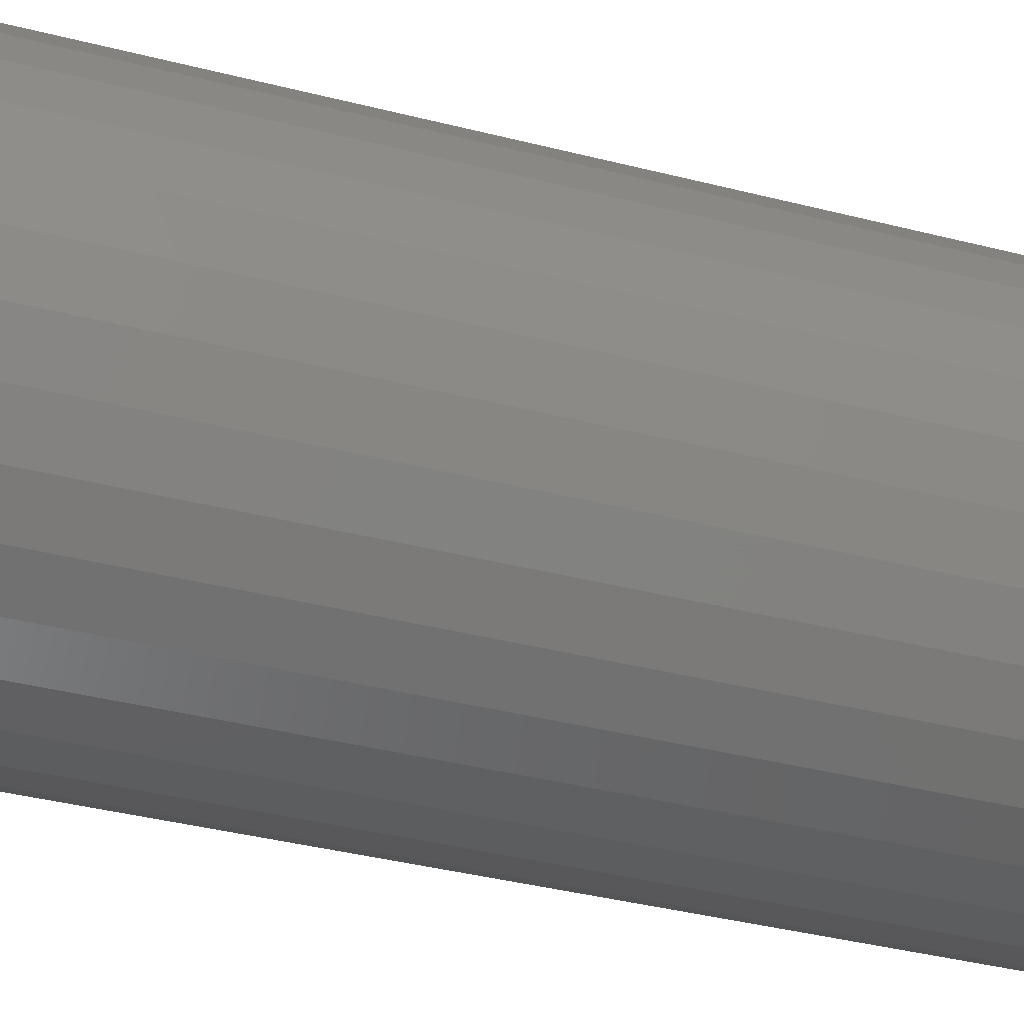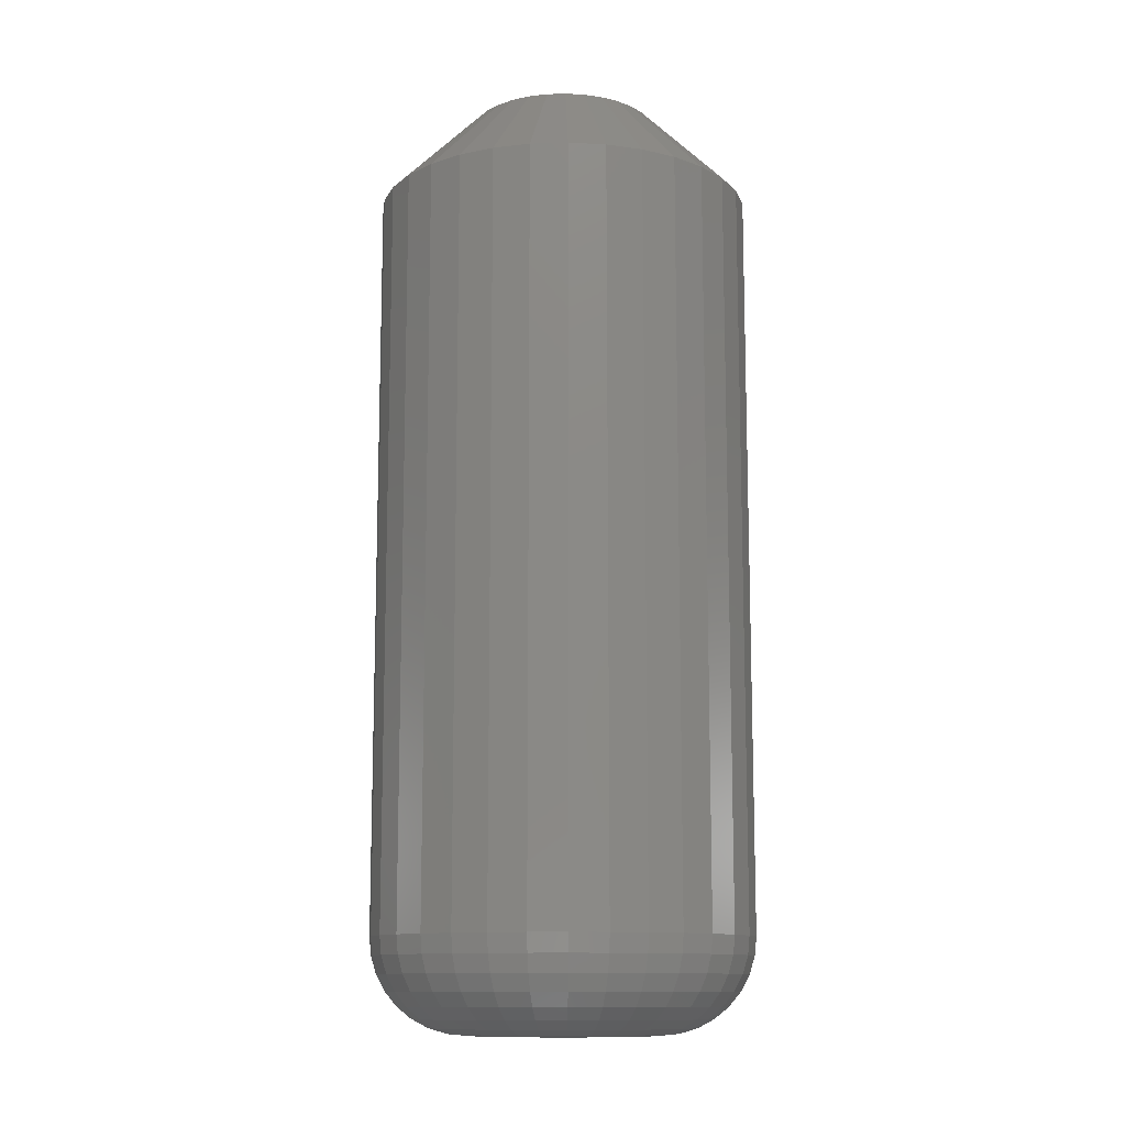
<metadata>
{"format":"stl","ext":"stl","renderer":"f3d","projection":"perspective","resolution":1024,"background":"white","views":[{"elev":-36.0,"azim":71.1,"up":"+Y"},{"elev":-11.8,"azim":-1.5,"up":"+Z"}]}
</metadata>
<code>
# stl→obj: 352 verts, 700 faces
v 0.08684 -1.789e-17 0.007812
v 0.08684 -1.789e-17 0.07031
v 0.08654 -0.00308 0.007812
v 0.08654 -0.00308 0.07031
v 0.08564 -0.006042 0.007812
v 0.08564 -0.006042 0.07031
v 0.08418 -0.008772 0.007812
v 0.08418 -0.008772 0.07031
v 0.08222 -0.01116 0.007812
v 0.08222 -0.01116 0.07031
v 0.07982 -0.01313 0.007812
v 0.07982 -0.01313 0.07031
v 0.07709 -0.01459 0.007812
v 0.07709 -0.01459 0.07031
v 0.07413 -0.01549 0.007812
v 0.07413 -0.01549 0.07031
v 0.07105 -0.01579 0.007812
v 0.07105 -0.01579 0.07031
v 0.06797 -0.01549 0.007812
v 0.06797 -0.01549 0.07031
v 0.06501 -0.01459 0.007812
v 0.06501 -0.01459 0.07031
v 0.06228 -0.01313 0.007812
v 0.06228 -0.01313 0.07031
v 0.05989 -0.01116 0.007812
v 0.05989 -0.01116 0.07031
v 0.05792 -0.008772 0.007812
v 0.05792 -0.008772 0.07031
v 0.05647 -0.006042 0.007812
v 0.05647 -0.006042 0.07031
v 0.05557 -0.00308 0.007812
v 0.05557 -0.00308 0.07031
v 0.05526 1.934e-18 0.007812
v 0.05526 1.934e-18 0.07031
v 0.05557 0.00308 0.007812
v 0.05557 0.00308 0.07031
v 0.05647 0.006042 0.007812
v 0.05647 0.006042 0.07031
v 0.05792 0.008772 0.007812
v 0.05792 0.008772 0.07031
v 0.05989 0.01116 0.007812
v 0.05989 0.01116 0.07031
v 0.06228 0.01313 0.007812
v 0.06228 0.01313 0.07031
v 0.06501 0.01459 0.007812
v 0.06501 0.01459 0.07031
v 0.06797 0.01549 0.007812
v 0.06797 0.01549 0.07031
v 0.07105 0.01579 0.007812
v 0.07105 0.01579 0.07031
v 0.07413 0.01549 0.007812
v 0.07413 0.01549 0.07031
v 0.07709 0.01459 0.007812
v 0.07709 0.01459 0.07031
v 0.07982 0.01313 0.007812
v 0.07982 0.01313 0.07031
v 0.08222 0.01116 0.007812
v 0.08222 0.01116 0.07031
v 0.08418 0.008772 0.007812
v 0.08418 0.008772 0.07031
v 0.08564 0.006042 0.007812
v 0.08564 0.006042 0.07031
v 0.08654 0.00308 0.007812
v 0.08654 0.00308 0.07031
v 0.07842 0.003053 0
v 0.06323 0.001556 0
v 0.06368 0.003053 0
v 0.07888 0.001556 0
v 0.06308 -4.827e-18 0
v 0.07888 -0.001556 0
v 0.06368 -0.003053 0
v 0.06323 -0.001556 0
v 0.07842 -0.003053 0
v 0.06442 -0.004432 0
v 0.07769 -0.004432 0
v 0.06541 -0.005641 0
v 0.06662 -0.006633 0
v 0.07669 -0.005641 0
v 0.068 -0.00737 0
v 0.0695 -0.007824 0
v 0.07105 -0.007977 0
v 0.07548 -0.006633 0
v 0.07261 -0.007824 0
v 0.07411 -0.00737 0
v 0.07903 -6.728e-19 0
v 0.07769 0.004432 0
v 0.06442 0.004432 0
v 0.06541 0.005641 0
v 0.06662 0.006633 0
v 0.068 0.00737 0
v 0.0695 0.007824 0
v 0.07105 0.007977 0
v 0.07261 0.007824 0
v 0.07411 0.00737 0
v 0.07548 0.006633 0
v 0.07669 0.005641 0
v 0.05541 -7.806e-18 0.006288
v 0.05571 0.003051 0.006288
v 0.05586 -6.939e-18 0.004823
v 0.05615 0.002964 0.004823
v 0.05658 -7.806e-18 0.003472
v 0.05686 0.002824 0.003472
v 0.05755 -6.072e-18 0.002288
v 0.05781 0.002634 0.002288
v 0.05874 -6.072e-18 0.001317
v 0.05897 0.002403 0.001317
v 0.06009 -6.072e-18 0.0005947
v 0.0603 0.002139 0.0005947
v 0.06155 -5.204e-18 0.0001501
v 0.06173 0.001854 0.0001501
v 0.08639 0.003051 0.006288
v 0.08669 2.602e-18 0.006288
v 0.08596 0.002964 0.004823
v 0.08625 1.735e-18 0.004823
v 0.08525 0.002824 0.003472
v 0.08553 1.735e-18 0.003472
v 0.08429 0.002634 0.002288
v 0.08455 8.674e-19 0.002288
v 0.08313 0.002403 0.001317
v 0.08337 8.674e-19 0.001317
v 0.08181 0.002139 0.0005947
v 0.08202 0 0.0005947
v 0.08037 0.001854 0.0001501
v 0.08055 -8.674e-19 0.0001501
v 0.0855 0.005985 0.006288
v 0.08509 0.005815 0.004823
v 0.08442 0.005539 0.003472
v 0.08353 0.005167 0.002288
v 0.08243 0.004714 0.001317
v 0.08118 0.004197 0.0005947
v 0.07983 0.003636 0.0001501
v 0.08406 0.008689 0.006288
v 0.08369 0.008442 0.004823
v 0.08309 0.008041 0.003472
v 0.08228 0.007501 0.002288
v 0.08129 0.006843 0.001317
v 0.08017 0.006093 0.0005947
v 0.07895 0.005279 0.0001501
v 0.08211 0.01106 0.006288
v 0.0818 0.01074 0.004823
v 0.08129 0.01023 0.003472
v 0.0806 0.009547 0.002288
v 0.07976 0.00871 0.001317
v 0.07881 0.007755 0.0005947
v 0.07777 0.006718 0.0001501
v 0.07974 0.013 0.006288
v 0.07949 0.01263 0.004823
v 0.07909 0.01203 0.003472
v 0.07855 0.01123 0.002288
v 0.0779 0.01024 0.001317
v 0.07715 0.009118 0.0005947
v 0.07633 0.0079 0.0001501
v 0.07704 0.01445 0.006288
v 0.07687 0.01404 0.004823
v 0.07659 0.01337 0.003472
v 0.07622 0.01247 0.002288
v 0.07577 0.01138 0.001317
v 0.07525 0.01013 0.0005947
v 0.07469 0.008778 0.0001501
v 0.0741 0.01534 0.006288
v 0.07402 0.0149 0.004823
v 0.07388 0.01419 0.003472
v 0.07369 0.01324 0.002288
v 0.07346 0.01208 0.001317
v 0.07319 0.01076 0.0005947
v 0.07291 0.009319 0.0001501
v 0.07105 0.01564 0.006288
v 0.07105 0.01519 0.004823
v 0.07105 0.01447 0.003472
v 0.07105 0.0135 0.002288
v 0.07105 0.01232 0.001317
v 0.07105 0.01097 0.0005947
v 0.07105 0.009501 0.0001501
v 0.068 0.01534 0.006288
v 0.06809 0.0149 0.004823
v 0.06823 0.01419 0.003472
v 0.06842 0.01324 0.002288
v 0.06865 0.01208 0.001317
v 0.06891 0.01076 0.0005947
v 0.0692 0.009319 0.0001501
v 0.06507 0.01445 0.006288
v 0.06524 0.01404 0.004823
v 0.06551 0.01337 0.003472
v 0.06589 0.01247 0.002288
v 0.06634 0.01138 0.001317
v 0.06686 0.01013 0.0005947
v 0.06742 0.008778 0.0001501
v 0.06236 0.013 0.006288
v 0.06261 0.01263 0.004823
v 0.06301 0.01203 0.003472
v 0.06355 0.01123 0.002288
v 0.06421 0.01024 0.001317
v 0.06496 0.009118 0.0005947
v 0.06577 0.0079 0.0001501
v 0.05999 0.01106 0.006288
v 0.06031 0.01074 0.004823
v 0.06082 0.01023 0.003472
v 0.06151 0.009547 0.002288
v 0.06234 0.00871 0.001317
v 0.0633 0.007755 0.0005947
v 0.06433 0.006718 0.0001501
v 0.05805 0.008689 0.006288
v 0.05842 0.008442 0.004823
v 0.05902 0.008041 0.003472
v 0.05983 0.007501 0.002288
v 0.06081 0.006843 0.001317
v 0.06193 0.006093 0.0005947
v 0.06315 0.005279 0.0001501
v 0.0566 0.005985 0.006288
v 0.05701 0.005815 0.004823
v 0.05768 0.005539 0.003472
v 0.05858 0.005167 0.002288
v 0.05967 0.004714 0.001317
v 0.06092 0.004197 0.0005947
v 0.06227 0.003636 0.0001501
v 0.08639 -0.003051 0.006288
v 0.08596 -0.002964 0.004823
v 0.08525 -0.002824 0.003472
v 0.08429 -0.002634 0.002288
v 0.08313 -0.002403 0.001317
v 0.08181 -0.002139 0.0005947
v 0.08037 -0.001854 0.0001501
v 0.05571 -0.003051 0.006288
v 0.05615 -0.002964 0.004823
v 0.05686 -0.002824 0.003472
v 0.05781 -0.002634 0.002288
v 0.05897 -0.002403 0.001317
v 0.0603 -0.002139 0.0005947
v 0.06173 -0.001854 0.0001501
v 0.0566 -0.005985 0.006288
v 0.05701 -0.005815 0.004823
v 0.05768 -0.005539 0.003472
v 0.05858 -0.005167 0.002288
v 0.05967 -0.004714 0.001317
v 0.06092 -0.004197 0.0005947
v 0.06227 -0.003636 0.0001501
v 0.05805 -0.008689 0.006288
v 0.05842 -0.008442 0.004823
v 0.05902 -0.008041 0.003472
v 0.05983 -0.007501 0.002288
v 0.06081 -0.006843 0.001317
v 0.06193 -0.006093 0.0005947
v 0.06315 -0.005279 0.0001501
v 0.05999 -0.01106 0.006288
v 0.06031 -0.01074 0.004823
v 0.06082 -0.01023 0.003472
v 0.06151 -0.009547 0.002288
v 0.06234 -0.00871 0.001317
v 0.0633 -0.007755 0.0005947
v 0.06433 -0.006718 0.0001501
v 0.06236 -0.013 0.006288
v 0.06261 -0.01263 0.004823
v 0.06301 -0.01203 0.003472
v 0.06355 -0.01123 0.002288
v 0.06421 -0.01024 0.001317
v 0.06496 -0.009118 0.0005947
v 0.06577 -0.0079 0.0001501
v 0.06507 -0.01445 0.006288
v 0.06524 -0.01404 0.004823
v 0.06551 -0.01337 0.003472
v 0.06589 -0.01247 0.002288
v 0.06634 -0.01138 0.001317
v 0.06686 -0.01013 0.0005947
v 0.06742 -0.008778 0.0001501
v 0.068 -0.01534 0.006288
v 0.06809 -0.0149 0.004823
v 0.06823 -0.01419 0.003472
v 0.06842 -0.01324 0.002288
v 0.06865 -0.01208 0.001317
v 0.06891 -0.01076 0.0005947
v 0.0692 -0.009319 0.0001501
v 0.07105 -0.01564 0.006288
v 0.07105 -0.01519 0.004823
v 0.07105 -0.01447 0.003472
v 0.07105 -0.0135 0.002288
v 0.07105 -0.01232 0.001317
v 0.07105 -0.01097 0.0005947
v 0.07105 -0.009501 0.0001501
v 0.0741 -0.01534 0.006288
v 0.07402 -0.0149 0.004823
v 0.07388 -0.01419 0.003472
v 0.07369 -0.01324 0.002288
v 0.07346 -0.01208 0.001317
v 0.07319 -0.01076 0.0005947
v 0.07291 -0.009319 0.0001501
v 0.07704 -0.01445 0.006288
v 0.07687 -0.01404 0.004823
v 0.07659 -0.01337 0.003472
v 0.07622 -0.01247 0.002288
v 0.07577 -0.01138 0.001317
v 0.07525 -0.01013 0.0005947
v 0.07469 -0.008778 0.0001501
v 0.07974 -0.013 0.006288
v 0.07949 -0.01263 0.004823
v 0.07909 -0.01203 0.003472
v 0.07855 -0.01123 0.002288
v 0.0779 -0.01024 0.001317
v 0.07715 -0.009118 0.0005947
v 0.07633 -0.0079 0.0001501
v 0.08211 -0.01106 0.006288
v 0.0818 -0.01074 0.004823
v 0.08129 -0.01023 0.003472
v 0.0806 -0.009547 0.002288
v 0.07976 -0.00871 0.001317
v 0.07881 -0.007755 0.0005947
v 0.07777 -0.006718 0.0001501
v 0.08406 -0.008689 0.006288
v 0.08369 -0.008442 0.004823
v 0.08309 -0.008041 0.003472
v 0.08228 -0.007501 0.002288
v 0.08129 -0.006843 0.001317
v 0.08017 -0.006093 0.0005947
v 0.07895 -0.005279 0.0001501
v 0.0855 -0.005985 0.006288
v 0.08509 -0.005815 0.004823
v 0.08442 -0.005539 0.003472
v 0.08353 -0.005167 0.002288
v 0.08243 -0.004714 0.001317
v 0.08118 -0.004197 0.0005947
v 0.07983 -0.003636 0.0001501
v 0.06368 0.003053 0.07812
v 0.06323 0.001556 0.07812
v 0.07842 0.003053 0.07812
v 0.07888 0.001556 0.07812
v 0.07903 -6.728e-19 0.07812
v 0.06323 -0.001556 0.07812
v 0.07888 -0.001556 0.07812
v 0.06368 -0.003053 0.07812
v 0.07842 -0.003053 0.07812
v 0.06442 -0.004432 0.07812
v 0.07769 -0.004432 0.07812
v 0.06541 -0.005641 0.07812
v 0.06662 -0.006633 0.07812
v 0.07669 -0.005641 0.07812
v 0.068 -0.00737 0.07812
v 0.0695 -0.007824 0.07812
v 0.07105 -0.007977 0.07812
v 0.07548 -0.006633 0.07812
v 0.07261 -0.007824 0.07812
v 0.07411 -0.00737 0.07812
v 0.06308 -4.827e-18 0.07812
v 0.07769 0.004432 0.07812
v 0.07669 0.005641 0.07812
v 0.07548 0.006633 0.07812
v 0.07411 0.00737 0.07812
v 0.07261 0.007824 0.07812
v 0.07105 0.007977 0.07812
v 0.0695 0.007824 0.07812
v 0.068 0.00737 0.07812
v 0.06662 0.006633 0.07812
v 0.06541 0.005641 0.07812
v 0.06442 0.004432 0.07812
f 1 2 3
f 3 2 4
f 3 4 5
f 5 4 6
f 5 6 7
f 7 6 8
f 7 8 9
f 9 8 10
f 9 10 11
f 11 10 12
f 11 12 13
f 13 12 14
f 13 14 15
f 15 14 16
f 15 16 17
f 17 16 18
f 17 18 19
f 19 18 20
f 19 20 21
f 21 20 22
f 21 22 23
f 23 22 24
f 23 24 25
f 25 24 26
f 25 26 27
f 27 26 28
f 27 28 29
f 29 28 30
f 29 30 31
f 31 30 32
f 31 32 33
f 33 32 34
f 33 34 35
f 35 34 36
f 35 36 37
f 37 36 38
f 37 38 39
f 39 38 40
f 39 40 41
f 41 40 42
f 41 42 43
f 43 42 44
f 43 44 45
f 45 44 46
f 45 46 47
f 47 46 48
f 47 48 49
f 49 48 50
f 49 50 51
f 51 50 52
f 51 52 53
f 53 52 54
f 53 54 55
f 55 54 56
f 55 56 57
f 57 56 58
f 57 58 59
f 59 58 60
f 59 60 61
f 61 60 62
f 61 62 63
f 63 62 64
f 63 64 1
f 1 64 2
f 65 66 67
f 68 66 65
f 66 68 69
f 70 71 72
f 73 71 70
f 73 74 71
f 75 74 73
f 75 76 74
f 77 76 75
f 78 77 75
f 79 77 78
f 80 79 78
f 78 81 80
f 81 78 82
f 83 81 82
f 84 83 82
f 85 70 72
f 85 72 69
f 85 69 68
f 86 65 67
f 86 67 87
f 86 87 88
f 86 88 89
f 86 89 90
f 86 90 91
f 86 91 92
f 86 92 93
f 86 93 94
f 86 94 95
f 86 95 96
f 33 35 97
f 97 35 98
f 97 98 99
f 99 98 100
f 99 100 101
f 101 100 102
f 101 102 103
f 103 102 104
f 103 104 105
f 105 104 106
f 105 106 107
f 107 106 108
f 107 108 109
f 109 108 110
f 109 110 69
f 69 110 66
f 63 1 111
f 111 1 112
f 111 112 113
f 113 112 114
f 113 114 115
f 115 114 116
f 115 116 117
f 117 116 118
f 117 118 119
f 119 118 120
f 119 120 121
f 121 120 122
f 121 122 123
f 123 122 124
f 123 124 68
f 68 124 85
f 61 63 125
f 125 63 111
f 125 111 126
f 126 111 113
f 126 113 127
f 127 113 115
f 127 115 128
f 128 115 117
f 128 117 129
f 129 117 119
f 129 119 130
f 130 119 121
f 130 121 131
f 131 121 123
f 131 123 65
f 65 123 68
f 59 61 132
f 132 61 125
f 132 125 133
f 133 125 126
f 133 126 134
f 134 126 127
f 134 127 135
f 135 127 128
f 135 128 136
f 136 128 129
f 136 129 137
f 137 129 130
f 137 130 138
f 138 130 131
f 138 131 86
f 86 131 65
f 57 59 139
f 139 59 132
f 139 132 140
f 140 132 133
f 140 133 141
f 141 133 134
f 141 134 142
f 142 134 135
f 142 135 143
f 143 135 136
f 143 136 144
f 144 136 137
f 144 137 145
f 145 137 138
f 145 138 96
f 96 138 86
f 55 57 146
f 146 57 139
f 146 139 147
f 147 139 140
f 147 140 148
f 148 140 141
f 148 141 149
f 149 141 142
f 149 142 150
f 150 142 143
f 150 143 151
f 151 143 144
f 151 144 152
f 152 144 145
f 152 145 95
f 95 145 96
f 53 55 153
f 153 55 146
f 153 146 154
f 154 146 147
f 154 147 155
f 155 147 148
f 155 148 156
f 156 148 149
f 156 149 157
f 157 149 150
f 157 150 158
f 158 150 151
f 158 151 159
f 159 151 152
f 159 152 94
f 94 152 95
f 51 53 160
f 160 53 153
f 160 153 161
f 161 153 154
f 161 154 162
f 162 154 155
f 162 155 163
f 163 155 156
f 163 156 164
f 164 156 157
f 164 157 165
f 165 157 158
f 165 158 166
f 166 158 159
f 166 159 93
f 93 159 94
f 49 51 167
f 167 51 160
f 167 160 168
f 168 160 161
f 168 161 169
f 169 161 162
f 169 162 170
f 170 162 163
f 170 163 171
f 171 163 164
f 171 164 172
f 172 164 165
f 172 165 173
f 173 165 166
f 173 166 92
f 92 166 93
f 47 49 174
f 174 49 167
f 174 167 175
f 175 167 168
f 175 168 176
f 176 168 169
f 176 169 177
f 177 169 170
f 177 170 178
f 178 170 171
f 178 171 179
f 179 171 172
f 179 172 180
f 180 172 173
f 180 173 91
f 91 173 92
f 45 47 181
f 181 47 174
f 181 174 182
f 182 174 175
f 182 175 183
f 183 175 176
f 183 176 184
f 184 176 177
f 184 177 185
f 185 177 178
f 185 178 186
f 186 178 179
f 186 179 187
f 187 179 180
f 187 180 90
f 90 180 91
f 43 45 188
f 188 45 181
f 188 181 189
f 189 181 182
f 189 182 190
f 190 182 183
f 190 183 191
f 191 183 184
f 191 184 192
f 192 184 185
f 192 185 193
f 193 185 186
f 193 186 194
f 194 186 187
f 194 187 89
f 89 187 90
f 41 43 195
f 195 43 188
f 195 188 196
f 196 188 189
f 196 189 197
f 197 189 190
f 197 190 198
f 198 190 191
f 198 191 199
f 199 191 192
f 199 192 200
f 200 192 193
f 200 193 201
f 201 193 194
f 201 194 88
f 88 194 89
f 39 41 202
f 202 41 195
f 202 195 203
f 203 195 196
f 203 196 204
f 204 196 197
f 204 197 205
f 205 197 198
f 205 198 206
f 206 198 199
f 206 199 207
f 207 199 200
f 207 200 208
f 208 200 201
f 208 201 87
f 87 201 88
f 37 39 209
f 209 39 202
f 209 202 210
f 210 202 203
f 210 203 211
f 211 203 204
f 211 204 212
f 212 204 205
f 212 205 213
f 213 205 206
f 213 206 214
f 214 206 207
f 214 207 215
f 215 207 208
f 215 208 67
f 67 208 87
f 35 37 98
f 98 37 209
f 98 209 100
f 100 209 210
f 100 210 102
f 102 210 211
f 102 211 104
f 104 211 212
f 104 212 106
f 106 212 213
f 106 213 108
f 108 213 214
f 108 214 110
f 110 214 215
f 110 215 66
f 66 215 67
f 1 3 112
f 112 3 216
f 112 216 114
f 114 216 217
f 114 217 116
f 116 217 218
f 116 218 118
f 118 218 219
f 118 219 120
f 120 219 220
f 120 220 122
f 122 220 221
f 122 221 124
f 124 221 222
f 124 222 85
f 85 222 70
f 31 33 223
f 223 33 97
f 223 97 224
f 224 97 99
f 224 99 225
f 225 99 101
f 225 101 226
f 226 101 103
f 226 103 227
f 227 103 105
f 227 105 228
f 228 105 107
f 228 107 229
f 229 107 109
f 229 109 72
f 72 109 69
f 29 31 230
f 230 31 223
f 230 223 231
f 231 223 224
f 231 224 232
f 232 224 225
f 232 225 233
f 233 225 226
f 233 226 234
f 234 226 227
f 234 227 235
f 235 227 228
f 235 228 236
f 236 228 229
f 236 229 71
f 71 229 72
f 27 29 237
f 237 29 230
f 237 230 238
f 238 230 231
f 238 231 239
f 239 231 232
f 239 232 240
f 240 232 233
f 240 233 241
f 241 233 234
f 241 234 242
f 242 234 235
f 242 235 243
f 243 235 236
f 243 236 74
f 74 236 71
f 25 27 244
f 244 27 237
f 244 237 245
f 245 237 238
f 245 238 246
f 246 238 239
f 246 239 247
f 247 239 240
f 247 240 248
f 248 240 241
f 248 241 249
f 249 241 242
f 249 242 250
f 250 242 243
f 250 243 76
f 76 243 74
f 23 25 251
f 251 25 244
f 251 244 252
f 252 244 245
f 252 245 253
f 253 245 246
f 253 246 254
f 254 246 247
f 254 247 255
f 255 247 248
f 255 248 256
f 256 248 249
f 256 249 257
f 257 249 250
f 257 250 77
f 77 250 76
f 21 23 258
f 258 23 251
f 258 251 259
f 259 251 252
f 259 252 260
f 260 252 253
f 260 253 261
f 261 253 254
f 261 254 262
f 262 254 255
f 262 255 263
f 263 255 256
f 263 256 264
f 264 256 257
f 264 257 79
f 79 257 77
f 19 21 265
f 265 21 258
f 265 258 266
f 266 258 259
f 266 259 267
f 267 259 260
f 267 260 268
f 268 260 261
f 268 261 269
f 269 261 262
f 269 262 270
f 270 262 263
f 270 263 271
f 271 263 264
f 271 264 80
f 80 264 79
f 17 19 272
f 272 19 265
f 272 265 273
f 273 265 266
f 273 266 274
f 274 266 267
f 274 267 275
f 275 267 268
f 275 268 276
f 276 268 269
f 276 269 277
f 277 269 270
f 277 270 278
f 278 270 271
f 278 271 81
f 81 271 80
f 15 17 279
f 279 17 272
f 279 272 280
f 280 272 273
f 280 273 281
f 281 273 274
f 281 274 282
f 282 274 275
f 282 275 283
f 283 275 276
f 283 276 284
f 284 276 277
f 284 277 285
f 285 277 278
f 285 278 83
f 83 278 81
f 13 15 286
f 286 15 279
f 286 279 287
f 287 279 280
f 287 280 288
f 288 280 281
f 288 281 289
f 289 281 282
f 289 282 290
f 290 282 283
f 290 283 291
f 291 283 284
f 291 284 292
f 292 284 285
f 292 285 84
f 84 285 83
f 11 13 293
f 293 13 286
f 293 286 294
f 294 286 287
f 294 287 295
f 295 287 288
f 295 288 296
f 296 288 289
f 296 289 297
f 297 289 290
f 297 290 298
f 298 290 291
f 298 291 299
f 299 291 292
f 299 292 82
f 82 292 84
f 9 11 300
f 300 11 293
f 300 293 301
f 301 293 294
f 301 294 302
f 302 294 295
f 302 295 303
f 303 295 296
f 303 296 304
f 304 296 297
f 304 297 305
f 305 297 298
f 305 298 306
f 306 298 299
f 306 299 78
f 78 299 82
f 7 9 307
f 307 9 300
f 307 300 308
f 308 300 301
f 308 301 309
f 309 301 302
f 309 302 310
f 310 302 303
f 310 303 311
f 311 303 304
f 311 304 312
f 312 304 305
f 312 305 313
f 313 305 306
f 313 306 75
f 75 306 78
f 5 7 314
f 314 7 307
f 314 307 315
f 315 307 308
f 315 308 316
f 316 308 309
f 316 309 317
f 317 309 310
f 317 310 318
f 318 310 311
f 318 311 319
f 319 311 312
f 319 312 320
f 320 312 313
f 320 313 73
f 73 313 75
f 3 5 216
f 216 5 314
f 216 314 217
f 217 314 315
f 217 315 218
f 218 315 316
f 218 316 219
f 219 316 317
f 219 317 220
f 220 317 318
f 220 318 221
f 221 318 319
f 221 319 222
f 222 319 320
f 222 320 70
f 70 320 73
f 321 322 323
f 323 322 324
f 325 326 327
f 326 328 327
f 327 328 329
f 328 330 329
f 329 330 331
f 330 332 331
f 331 332 333
f 331 333 334
f 334 333 335
f 334 335 336
f 336 337 334
f 338 334 337
f 338 337 339
f 338 339 340
f 341 326 325
f 341 325 324
f 341 324 322
f 342 343 344
f 342 344 345
f 342 345 346
f 342 346 347
f 342 347 348
f 342 348 349
f 342 349 350
f 342 350 351
f 342 351 352
f 342 352 321
f 342 321 323
f 325 327 2
f 327 4 2
f 34 32 341
f 32 326 341
f 32 30 328
f 326 32 328
f 28 26 330
f 330 30 28
f 328 30 330
f 24 22 335
f 333 24 335
f 333 332 24
f 20 18 336
f 336 22 20
f 335 22 336
f 16 14 340
f 339 16 340
f 339 337 16
f 12 10 338
f 338 14 12
f 340 14 338
f 8 6 329
f 331 8 329
f 331 334 8
f 327 6 4
f 329 6 327
f 332 330 26
f 26 24 332
f 337 336 18
f 18 16 337
f 334 338 10
f 10 8 334
f 341 322 34
f 322 36 34
f 2 64 325
f 64 324 325
f 64 62 323
f 324 64 323
f 60 58 342
f 342 62 60
f 323 62 342
f 56 54 345
f 344 56 345
f 344 343 56
f 52 50 346
f 346 54 52
f 345 54 346
f 48 46 349
f 348 48 349
f 348 347 48
f 44 42 350
f 350 46 44
f 349 46 350
f 40 38 321
f 352 40 321
f 352 351 40
f 322 38 36
f 321 38 322
f 343 342 58
f 58 56 343
f 347 346 50
f 50 48 347
f 351 350 42
f 42 40 351

</code>
